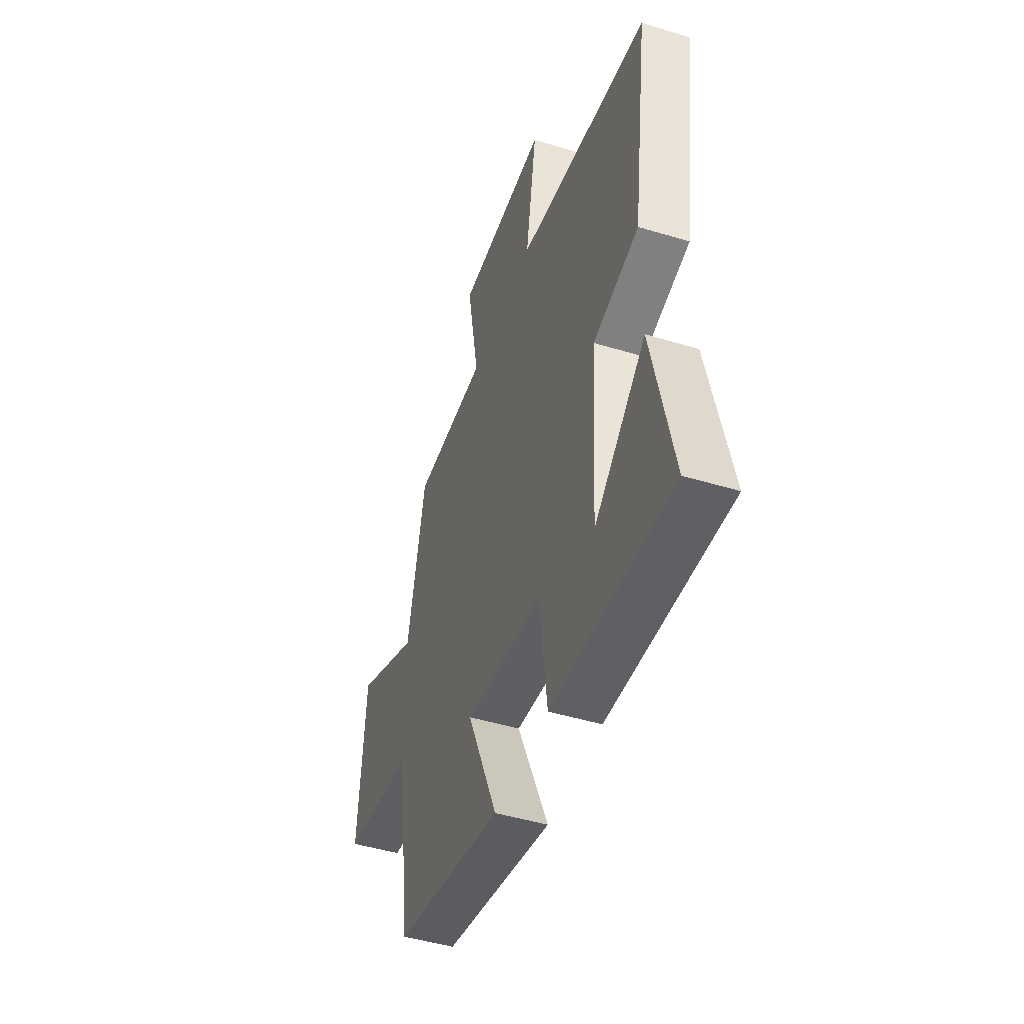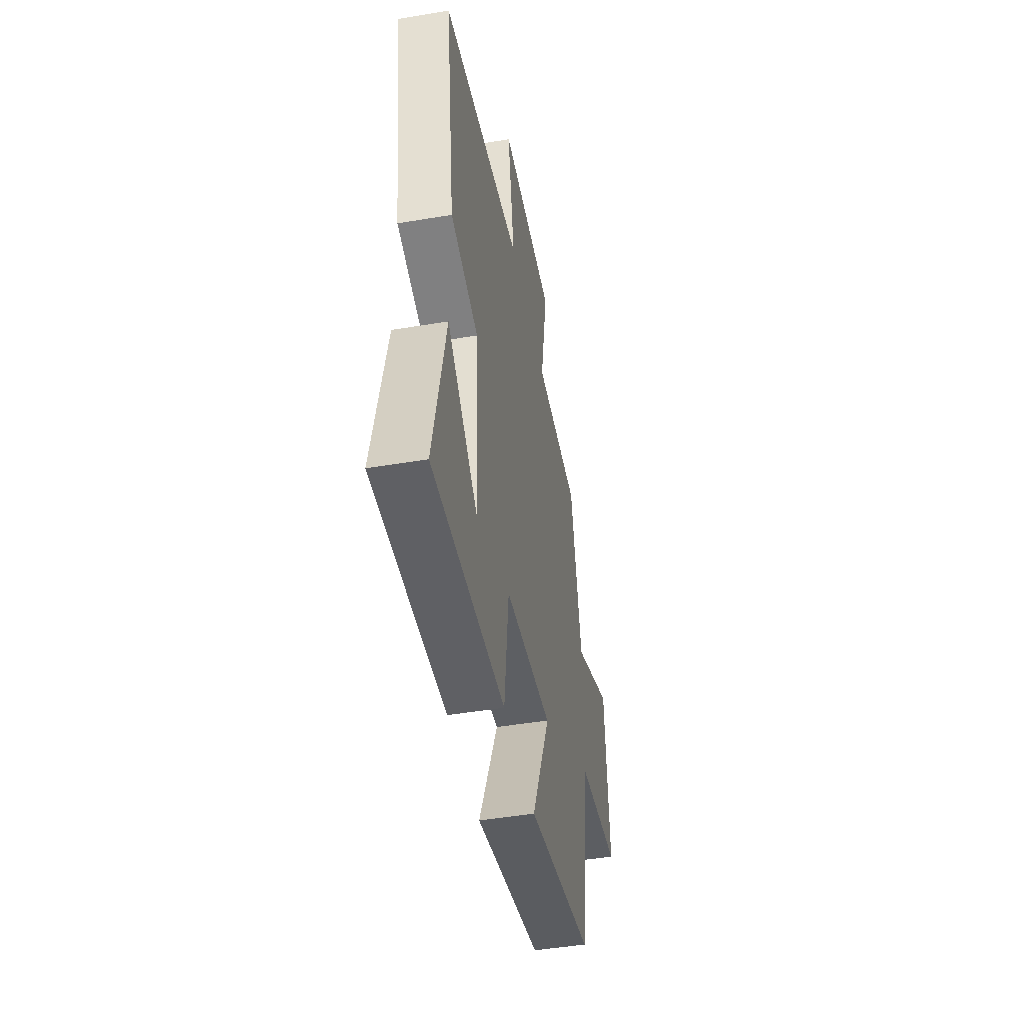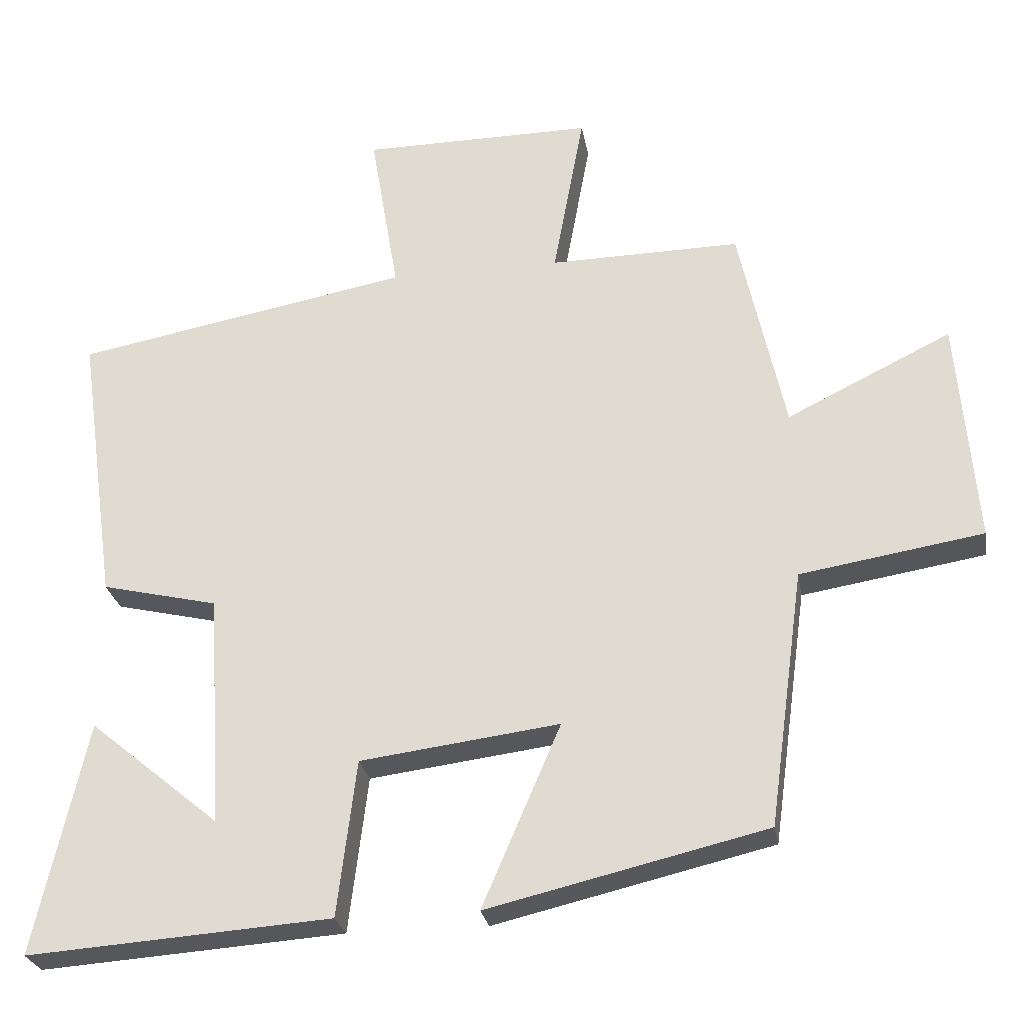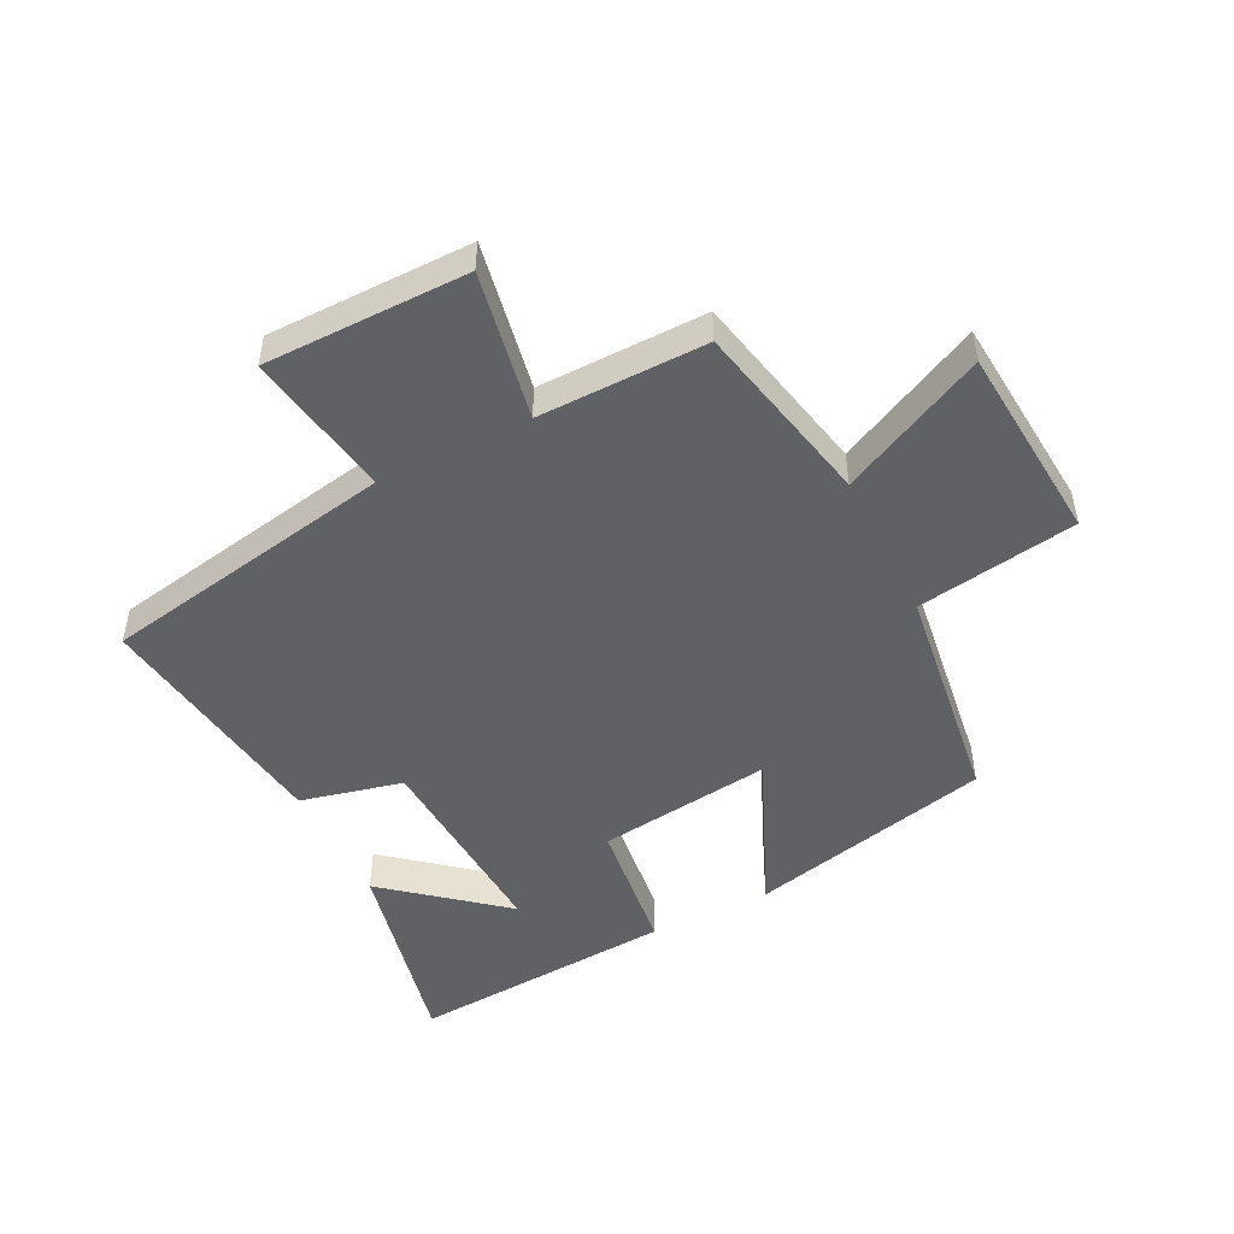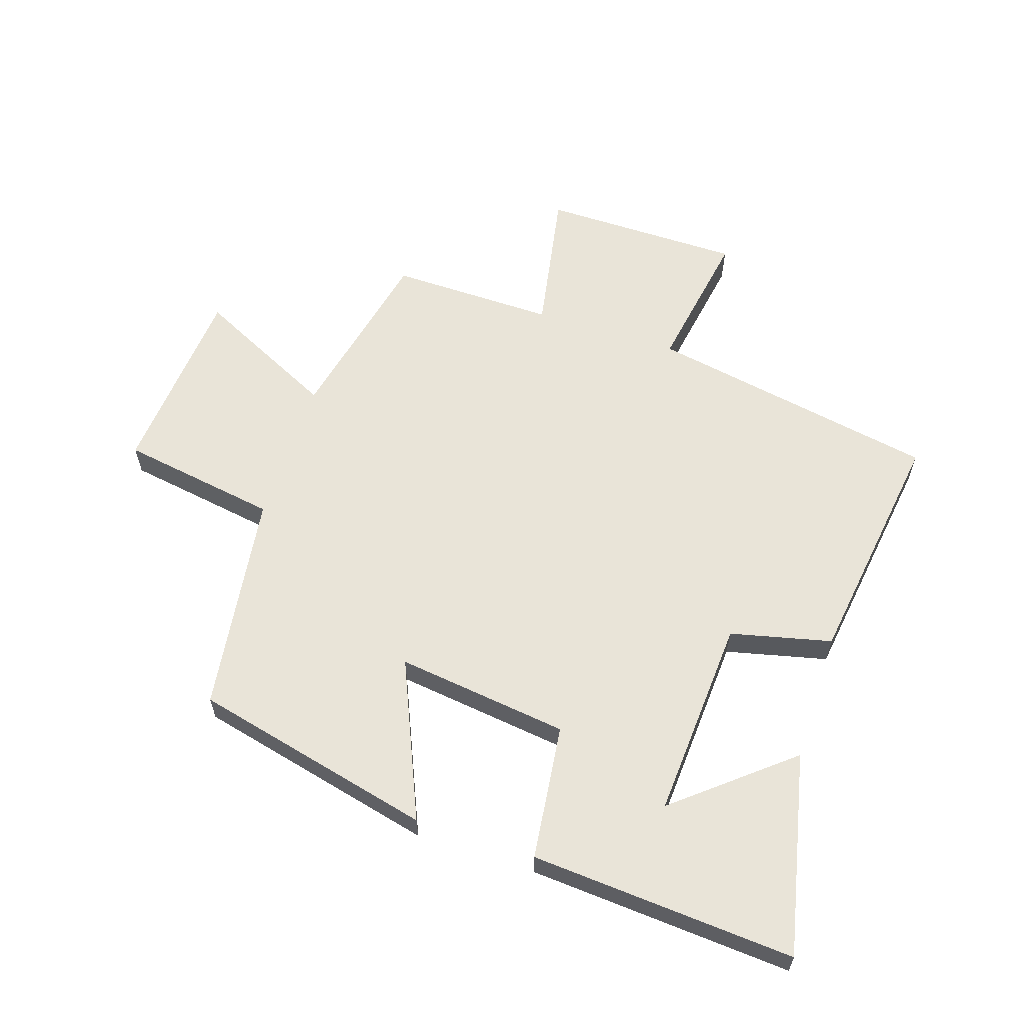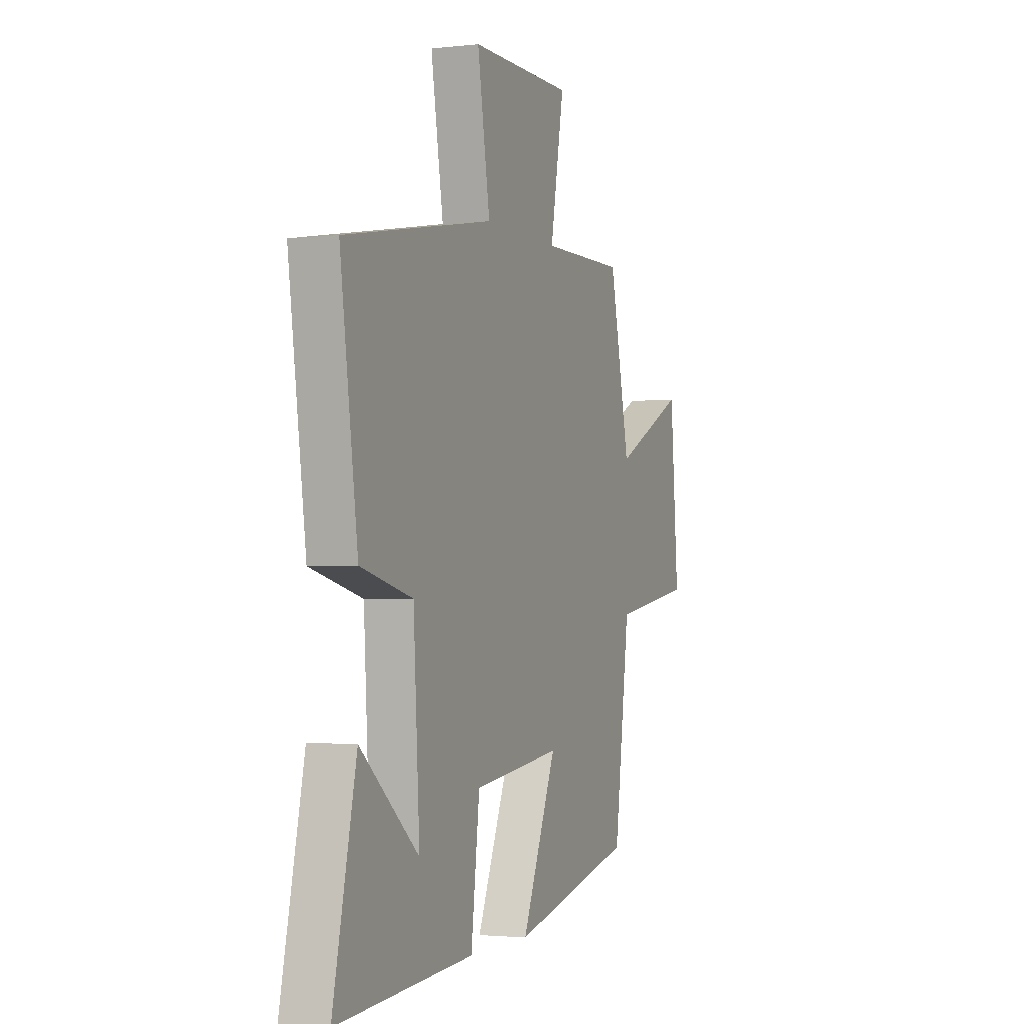
<metadata>
{"format":"obj","ext":"obj","renderer":"f3d","projection":"perspective","resolution":1024,"background":"white","views":[{"elev":-47.2,"azim":-108.9,"up":"+Z"},{"elev":-47.4,"azim":-79.3,"up":"+Z"},{"elev":-26.6,"azim":9.7,"up":"+Z"},{"elev":-48.9,"azim":26.6,"up":"+Y"},{"elev":60.5,"azim":-161.9,"up":"+Y"},{"elev":-2.4,"azim":-68.3,"up":"+Z"}]}
</metadata>
<code>
v 0.435 0.07 0.504
v 0.5 0.07 0.205
v 0.733 0.07 0.319
v 0.759 0.07 -0.001
v 0.5 0.07 -0.043
v 0.45 0.07 -0.407
v 0.056 0.07 -0.5
v 0.167 0.07 -0.242
v -0.115 0.07 -0.278
v -0.142 0.07 -0.5
v -0.573 0.07 -0.53
v -0.5 0.07 -0.2
v -0.315 0.07 -0.353
v -0.335 0.07 -0.023
v -0.5 0.07 0.016
v -0.556 0.07 0.412
v -0.08 0.07 0.5
v -0.12 0.07 0.738
v 0.208 0.07 0.74
v 0.164 0.07 0.5
v 0.435 0 0.504
v 0.5 0 0.205
v 0.733 0 0.319
v 0.759 0 -0.001
v 0.5 0 -0.043
v 0.45 0 -0.407
v 0.056 0 -0.5
v 0.167 0 -0.242
v -0.115 0 -0.278
v -0.142 0 -0.5
v -0.573 0 -0.53
v -0.5 0 -0.2
v -0.315 0 -0.353
v -0.335 0 -0.023
v -0.5 0 0.016
v -0.556 0 0.412
v -0.08 0 0.5
v -0.12 0 0.738
v 0.208 0 0.74
v 0.164 0 0.5
f 17 18 19 20
f 16 17 20
f 15 16 20
f 14 15 20
f 20 1 2
f 14 20 2
f 13 14 2
f 10 11 12 13
f 9 10 13
f 9 13 2 3
f 8 9 3
f 5 6 7 8
f 5 8 3
f 3 4 5
f 40 39 38 37
f 40 37 36
f 40 36 35
f 40 35 34
f 22 21 40
f 22 40 34
f 22 34 33
f 33 32 31 30
f 33 30 29
f 23 22 33 29
f 23 29 28
f 28 27 26 25
f 23 28 25
f 25 24 23
f 1 21 22 2
f 2 22 23 3
f 3 23 24 4
f 4 24 25 5
f 5 25 26 6
f 6 26 27 7
f 7 27 28 8
f 8 28 29 9
f 9 29 30 10
f 10 30 31 11
f 11 31 32 12
f 12 32 33 13
f 13 33 34 14
f 14 34 35 15
f 15 35 36 16
f 16 36 37 17
f 17 37 38 18
f 18 38 39 19
f 19 39 40 20
f 20 40 21 1

</code>
